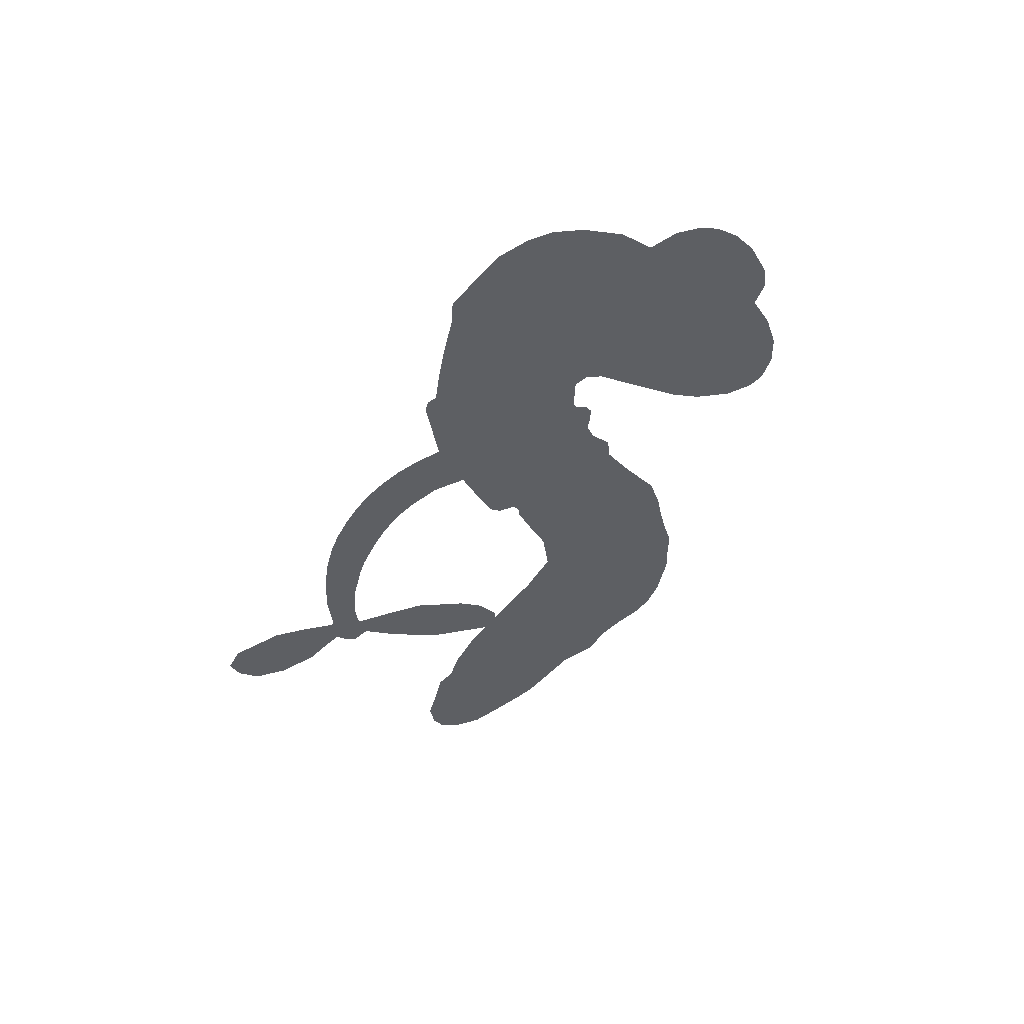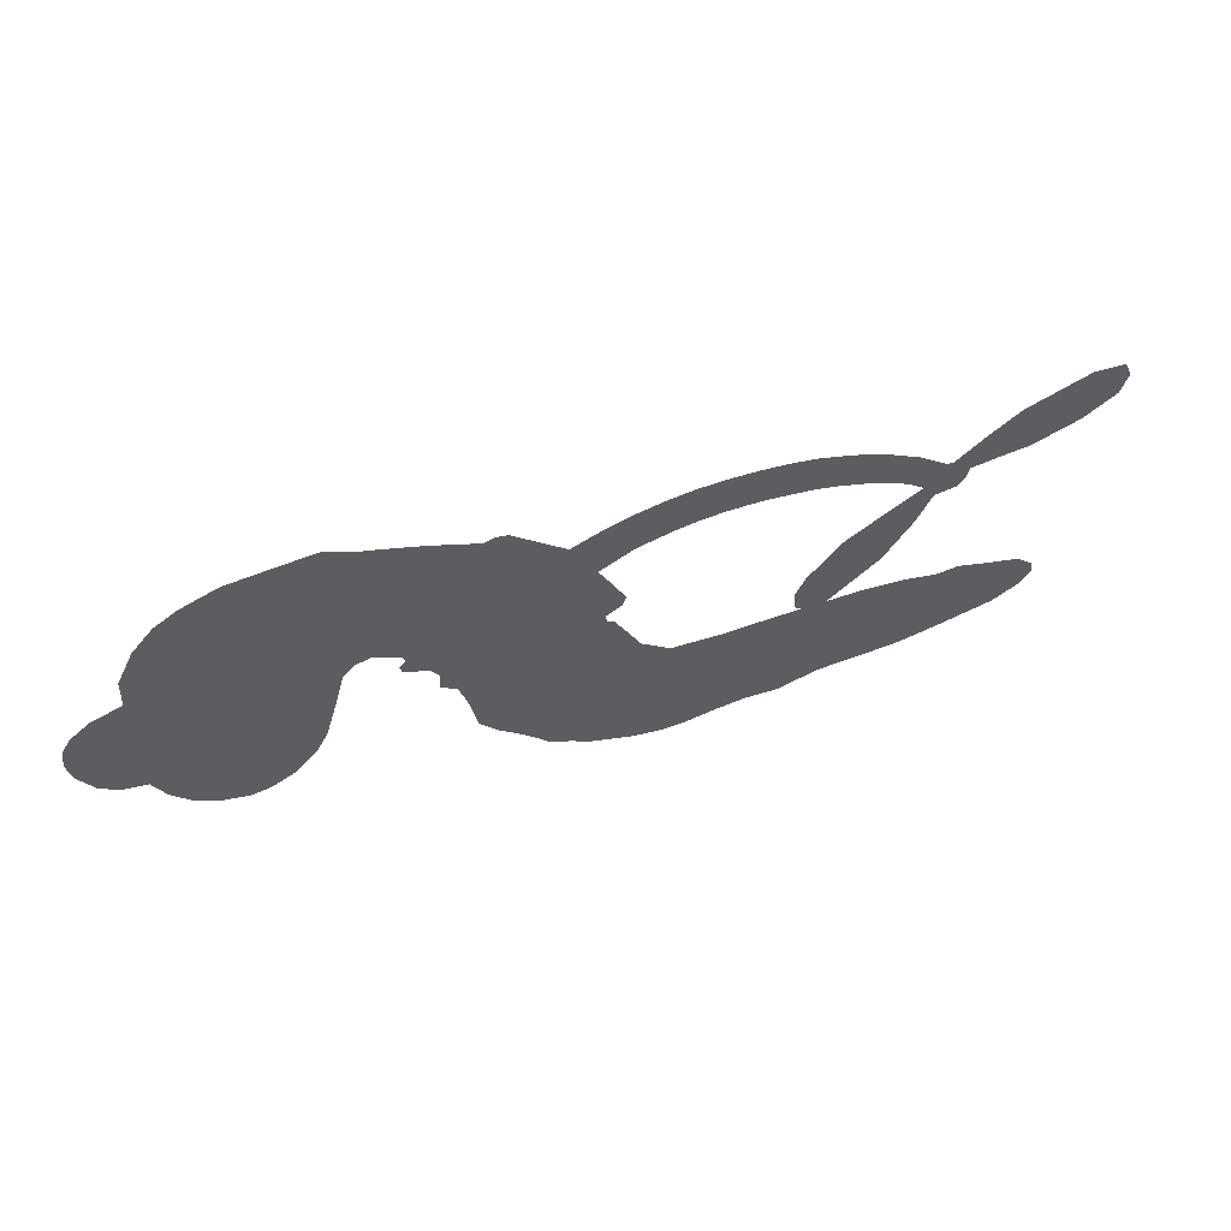
<metadata>
{"format":"obj","ext":"obj","renderer":"f3d","projection":"perspective","resolution":1024,"background":"white","views":[{"elev":-40.1,"azim":-124.5,"up":"+Z"},{"elev":58.8,"azim":-21.7,"up":"+Y"}]}
</metadata>
<code>
v 88.09 -11.77 0
v 84.94 -7.587 0
v 82.9 -2.814 0
v 78.86 -1.654 0
v 76.05 0.8325 0
v 73.59 5.701 0
v 72.9 9.728 0
v 73.46 13.18 0
v 74.89 15.79 0
v 78.23 18.45 0
v 83.18 20 0
v 83.53 25.68 0
v 86.4 31.67 0
v 89.86 35.76 0
v 93.63 38.08 0
v 99.52 40.15 0
v 113.2 40.63 0
v 117.1 38.32 0
v 134.7 30.31 0
v 136.6 30.77 0
v 138.5 30.22 0
v 147.1 21.74 0
v 184.4 23.83 0
v 206.3 10.91 0
v 207.3 10.67 0
v 217.5 18.63 0
v 228.3 22.42 0
v 233.6 21.67 0
v 234.9 18.59 0
v 233.8 14.68 0
v 228.4 10.95 0
v 220.5 8.269 0
v 210.5 7.528 0
v 210 5.235 0
v 208.7 3.769 0
v 205.1 3.356 0
v 202.6 -2.267 0
v 197.9 -9.766 0
v 189 -17.43 0
v 185.8 -17.67 0
v 183.8 -16.12 0
v 183.4 -12.06 0
v 185 -8.235 0
v 190.7 -1.228 0
v 203 6.429 0
v 151.3 13.41 0
v 155.7 3.977 0
v 154.9 2.153 0
v 152.4 0.6591 0
v 152.6 -0.7233 0
v 153.7 -1.627 0
v 158 -10.64 0
v 163 -15.18 0
v 171.9 -16.37 0
v 195.8 -17.71 0
v 202.6 -18.88 0
v 208.4 -20.73 0
v 212.3 -20.54 0
v 223.5 -24.87 0
v 226.4 -27.77 0
v 226.9 -30.45 0
v 224.8 -33.36 0
v 220.5 -35.86 0
v 203 -38.92 0
v 189.1 -38.69 0
v 182.4 -40.48 0
v 176.5 -39.65 0
v 166 -40.66 0
v 161.9 -40.49 0
v 157 -39.28 0
v 149.9 -36.12 0
v 142.7 -31.25 0
v 134.6 -22 0
v 131.7 -17.98 0
v 129.1 -5.688 0
v 126.4 -3.416 0
v 126.6 -0.05753 0
v 125.3 2.315 0
v 121.3 4.394 0
v 121 5.845 0
v 122.1 7.209 0
v 121.6 8.244 0
v 117.3 10.96 0
v 114.6 10.42 0
v 112.8 8.337 0
v 109 -5.748 0
v 107 -9.617 0
v 103.1 -13.72 0
v 99.2 -15.62 0
v 96.09 -15.87 0
v 91.87 -14.45 0
v 177.6 17.4 0
v 206.3 9.134 0
v 124 9.064 0
v 150.4 -0.3456 0
v 155.9 -6.067 0
v 123.2 5.636 0
v 136.8 27.66 0
v 153.6 8.637 0
v 191.2 13.69 0
v 208.5 8.776 0
v 197.6 10.68 0
v 200.5 8.753 0
v 123.3 3.233 0
v 150.2 2.608 0
v 212.4 14.95 0
v 207.1 6.306 0
v 211.3 11.36 0
v 223 -29.87 0
v 187.1 -13.99 0
v 121.9 12.82 0
v 152.2 -3.243 0
v 125.8 4.997 0
v 97.2 -10.24 0
v 78.77 11.96 0
v 110.2 12.95 0
v 142.7 26.07 0
v 152.7 4.095 0
v 196 18.71 0
v 201.4 15.22 0
v 145.4 1.14 0
v 131.2 25.9 0
v 130.1 3.445 0
v 115.6 16.07 0
v 149.3 7.438 0
v 203.4 9.707 0
v 146.6 -4.597 0
v 200.9 12.04 0
v 198.1 14.12 0
v 131.5 -1.267 0
v 210.7 -27.65 0
v 196.8 2.613 0
v 230.5 18.55 0
v 215.4 7.973 0
v 193.4 -13.6 0
v 81.84 4.588 0
v 194.5 12.37 0
v 210.5 -23.88 0
v 201 2.624 0
v 203.8 -25.94 0
v 217.9 -22.77 0
v 214.5 -25.55 0
v 95.77 30.37 0
v 164.4 -31.98 0
v 92.42 -9.667 0
v 101.8 -4.407 0
v 76.78 8.324 0
v 130.1 15.2 0
v 150.7 -10.67 0
v 222.9 20.54 0
v 215.5 12.1 0
v 81.74 0.7927 0
v 88.67 1.07 0
v 85.14 2.598 0
v 89.57 8.171 0
v 85.46 6.931 0
v 211.8 -37.56 0
v 218.9 -27.43 0
v 93.6 33.9 0
v 110.9 32.97 0
v 164.1 -36.57 0
v 105.2 -6.202 0
v 111 1.286 0
v 101.6 -8.96 0
v 126.2 12.97 0
v 154.2 -9.302 0
v 154.7 -15.59 0
v 88.34 4.719 0
v 94.88 3.476 0
v 85.73 13.73 0
v 81.69 8.871 0
v 90.88 29.76 0
v 99.01 34.8 0
v 113.2 36.48 0
v 171.2 -39.95 0
v 159.7 -34.26 0
v 128.8 9.071 0
v 123.9 20.53 0
v 86.72 10.29 0
v 91.25 13.54 0
v 106.3 40.44 0
v 118.9 14.63 0
v 167.3 -34.42 0
v 170.3 -27.87 0
v 124 16.46 0
v 108.6 36.71 0
v 125.9 34.64 0
v 119.9 18.16 0
v 103.7 36.37 0
v 114.3 24.11 0
v 118.6 30.85 0
v 116.2 20.35 0
v 116.8 34.39 0
v 120.1 24.52 0
v 109.8 19.34 0
v 121.4 36.55 0
v 113.1 18.3 0
v 122.3 32.68 0
v 122.4 28.34 0
v 126.3 30.43 0
v 126.5 26.13 0
v 130.3 32.55 0
v 128.8 21.79 0
v 129.9 29.2 0
v 113.3 13.53 0
v 147.5 -1.476 0
v 144 -2.113 0
v 138.8 2.165 0
v 140.7 -7.876 0
v 229.8 14.64 0
v 226.1 17.28 0
v 221.5 16 0
v 95.48 -4.171 0
v 98.5 -6.595 0
v 138.4 18.5 0
v 87.62 -3.622 0
v 106 7.347 0
v 158.6 -14.59 0
v 158.2 -21.85 0
v 160.7 -18.42 0
v 156.9 -18.5 0
v 150.4 -21.11 0
v 154.3 -21.62 0
v 164.7 -24.05 0
v 150.4 -28.25 0
v 161.8 -21.8 0
v 159.9 -27.21 0
v 166.3 -19.4 0
v 151.5 -24.51 0
v 138.9 -26.47 0
v 155.1 -27.09 0
v 81.73 15.7 0
v 82.55 12.29 0
v 87.27 27.59 0
v 87.32 22.67 0
v 91.05 25.27 0
v 92.23 19.45 0
v 96.57 39.12 0
v 96 36.02 0
v 159.9 -37.83 0
v 154.7 -34.89 0
v 95.2 9.312 0
v 102.9 40.31 0
v 103.8 28.16 0
v 134.3 2.244 0
v 136.3 -1.929 0
v 136.5 9.623 0
v 133.4 6.463 0
v 137.3 5.76 0
v 142.5 5.846 0
v 139.8 -15.51 0
v 217.8 14.96 0
v 220.6 12.18 0
v 224.4 9.618 0
v 225.3 13.43 0
v 95.09 -7.559 0
v 91.45 -5.402 0
v 92.36 -1.17 0
v 142.1 21.54 0
v 134.1 21.53 0
v 85.67 -0.8016 0
v 109.2 9.25 0
v 105.3 12.47 0
v 111.9 4.803 0
v 105.9 -0.7081 0
v 108.1 3.995 0
v 103.5 3.376 0
v 100.6 8.143 0
v 161.1 -30.62 0
v 164.1 -27.99 0
v 157 -30.7 0
v 152.8 -31.33 0
v 169.3 -23.29 0
v 184.3 -16.87 0
v 170.6 -19.74 0
v 173.8 -23.01 0
v 178.2 -16.54 0
v 174.9 -27.49 0
v 173 -31.36 0
v 182.1 -24.28 0
v 174.8 -19.37 0
v 169.5 -31.47 0
v 174.9 -35.39 0
v 177.8 -24.75 0
v 179.4 -20.64 0
v 179.8 -35.95 0
v 183.6 -20.72 0
v 181 -29.91 0
v 189.7 -25.48 0
v 177.1 -31.08 0
v 190.1 -17.3 0
v 186 -23.87 0
v 184.7 -27.91 0
v 189.3 -21.33 0
v 185.7 -33.77 0
v 194.9 -23.26 0
v 167.5 -15.74 0
v 87.27 18.08 0
v 92.08 10.31 0
v 92.74 6.911 0
v 94.55 12.72 0
v 93.66 16.19 0
v 98.52 11.77 0
v 98.69 20.52 0
v 97.28 15.34 0
v 101.7 14.99 0
v 105.7 17.11 0
v 108.8 16.03 0
v 105.6 22.86 0
v 102.3 19.03 0
v 102.4 32.21 0
v 99.68 29.01 0
v 106.7 31.4 0
v 96.08 25.37 0
v 100.7 24.66 0
v 108.5 26.94 0
v 140.2 -1.334 0
v 138.6 -4.827 0
v 130.6 -11.67 0
v 133.9 -5.875 0
v 129.9 -8.684 0
v 133.6 -9.27 0
v 135.2 -13.62 0
v 142.2 2.445 0
v 146.4 4.977 0
v 145 9.8 0
v 136.1 -18.05 0
v 146.6 -24.75 0
v 88.71 -8.02 0
v 139.3 24.5 0
v 131.4 18.79 0
v 127.5 18.25 0
v 134.9 15.37 0
v 134.8 24.89 0
v 110 -2.233 0
v 103.5 9.598 0
v 97.36 6.261 0
v 99.17 2.067 0
v 96.13 -0.3313 0
v 183.5 -36.84 0
v 189.2 -30.27 0
v 90.27 16.72 0
v 93.54 22.8 0
v 109.6 23.22 0
v 139.2 -11.7 0
v 145 -12.29 0
v 131.2 -14.79 0
v 148.3 11.4 0
v 147.4 16.65 0
v 140.8 10 0
v 142.8 14.85 0
v 137.6 21.77 0
v 132.6 11.62 0
v 102 -0.5533 0
v 189.9 -34.5 0
v 196 -38.81 0
v 196.8 -31.49 0
v 192.5 -38.75 0
v 194.2 -34.95 0
v 198.7 -35.48 0
v 192.9 -31.35 0
v 194.8 -27.55 0
v 202.6 -31.39 0
v 199 -25.72 0
v 201.5 -22.66 0
v 205.2 -22.53 0
v 199.2 -18.32 0
v 163.6 17.65 0
v 165.9 26.22 0
v 144.1 18.35 0
v 138.8 13.81 0
v 202.7 -35.17 0
v 208.1 -33.29 0
v 207.4 -38.32 0
v 214.9 -30.65 0
v 198 -21.61 0
v 157.1 16.34 0
v 211.2 -31.25 0
v 216.2 -36.73 0
v 213.6 -34.1 0
v 217.8 -33.25 0
v 156.4 24.96 0
v 149.4 19.39 0
v 151.7 23.58 0
v 190 -9.657 0
v 194 -9.669 0
v 196.1 -4.01 0
v 187.9 -4.734 0
v 192 -5.851 0
v 77.84 4.437 0
v 150.2 -6.681 0
v 146.6 -8.583 0
v 117.1 27.16 0
v 114.1 30.21 0
v 123.7 23.93 0
v 146.3 -33.61 0
v 146.5 -29.63 0
v 192.9 -20.02 0
v 140.8 -20.84 0
v 145.7 -20.28 0
v 149.3 -16.25 0
v 143.3 -17.38 0
v 151.7 -13.84 0
v 146.1 -15.29 0
v 199.5 -29.27 0
v 206.6 -29.26 0
v 207.4 -25.77 0
v 155.2 20.63 0
v 154.2 14.89 0
v 159.7 19.73 0
v 161.1 25.8 0
v 170.5 18.03 0
v 163.4 22.15 0
v 167 17.99 0
v 175.3 25.65 0
v 168.7 22.4 0
v 173.3 21.64 0
v 170.7 26.11 0
v 174 17.82 0
v 200.3 -6.005 0
v 198.8 -0.9339 0
v 193.8 0.6882 0
v 112.3 27.03 0
v 136.8 -24.21 0
v 142.6 -24.12 0
v 140.8 -28.82 0
v 144.2 -27.6 0
v 152.7 18.29 0
v 190.3 21.59 0
v 192 17.79 0
v 184.5 16.03 0
v 187.9 15.01 0
v 187.2 19.04 0
v 183 19.98 0
v 179.9 24.9 0
v 177.5 21.59 0
v 171.4 -34.84 0
v 168.4 -38.01 0
f 112 206 391
f 186 160 174
f 75 130 76
f 203 122 201
f 105 121 206
f 45 107 93
f 51 50 112
f 123 78 77
f 89 88 114
f 125 118 99
f 1 91 145
f 162 164 87
f 25 108 106
f 43 42 110
f 80 79 97
f 126 93 24
f 58 138 142
f 179 299 180
f 128 129 102
f 105 125 325
f 52 166 167
f 143 159 172
f 240 176 70
f 142 138 131
f 176 240 161
f 223 231 219
f 59 158 109
f 95 112 50
f 117 21 98
f 113 94 97
f 97 104 113
f 104 78 113
f 349 383 22
f 166 112 391
f 105 95 49
f 74 73 327
f 51 112 96
f 82 94 111
f 107 34 101
f 52 218 53
f 323 345 322
f 203 260 122
f 90 89 114
f 167 221 218
f 145 256 257
f 91 90 114
f 298 232 170
f 98 19 334
f 282 183 437
f 77 76 130
f 4 3 152
f 152 5 4
f 56 365 366
f 45 126 103
f 115 9 8
f 8 7 147
f 45 139 36
f 106 151 252
f 147 7 6
f 381 158 375
f 114 145 91
f 246 208 245
f 136 154 156
f 10 9 115
f 19 122 334
f 205 83 124
f 17 174 18
f 84 205 116
f 165 111 94
f 182 83 111
f 162 146 164
f 239 15 159
f 206 207 127
f 129 137 102
f 236 234 235
f 350 250 326
f 172 159 14
f 180 302 342
f 126 45 93
f 322 318 320
f 239 238 15
f 211 150 212
f 5 152 390
f 136 152 154
f 25 93 101
f 31 30 210
f 107 45 36
f 124 192 197
f 161 183 144
f 119 430 137
f 120 119 129
f 296 364 376
f 359 361 355
f 287 274 285
f 363 373 406
f 276 285 281
f 50 49 95
f 53 218 220
f 275 54 297
f 49 48 118
f 126 128 103
f 274 287 294
f 58 57 138
f 78 123 113
f 407 406 131
f 118 105 49
f 375 158 142
f 68 161 69
f 61 109 62
f 421 139 132
f 109 60 59
f 166 52 96
f 423 394 160
f 60 109 61
f 348 349 351
f 85 84 116
f 141 58 142
f 162 87 86
f 43 110 385
f 134 32 151
f 386 385 135
f 110 42 41
f 110 135 385
f 102 103 128
f 57 366 407
f 40 110 41
f 40 39 110
f 421 387 420
f 119 137 129
f 141 158 59
f 37 36 139
f 105 206 95
f 47 118 48
f 94 81 97
f 95 206 112
f 430 433 432
f 432 100 430
f 413 416 369
f 82 81 94
f 177 165 94
f 98 20 19
f 98 21 20
f 97 79 104
f 63 62 109
f 108 151 106
f 117 330 259
f 210 133 211
f 93 107 101
f 83 82 111
f 259 22 117
f 348 99 46
f 47 99 118
f 24 93 25
f 132 139 45
f 35 34 107
f 126 24 128
f 101 34 33
f 118 125 105
f 130 123 77
f 115 8 147
f 128 24 120
f 108 101 33
f 27 133 28
f 108 33 134
f 255 253 254
f 185 111 165
f 28 133 29
f 133 30 29
f 129 128 120
f 110 39 135
f 159 15 14
f 145 114 256
f 193 160 394
f 101 108 25
f 389 388 385
f 36 35 107
f 168 154 153
f 81 80 97
f 372 373 363
f 151 108 134
f 214 114 164
f 145 257 329
f 163 265 335
f 179 233 171
f 390 6 5
f 147 390 171
f 113 123 177
f 177 123 248
f 209 346 392
f 397 396 225
f 261 154 152
f 27 150 211
f 253 252 151
f 152 136 390
f 3 2 216
f 168 169 300
f 261 152 3
f 168 156 154
f 261 153 154
f 234 236 172
f 179 156 155
f 147 171 115
f 64 374 372
f 375 380 381
f 141 142 158
f 142 131 375
f 172 14 13
f 143 173 239
f 308 205 197
f 196 198 187
f 283 175 67
f 161 144 176
f 264 266 163
f 214 146 213
f 85 262 264
f 262 85 116
f 114 88 164
f 87 164 88
f 177 94 113
f 332 148 331
f 112 166 96
f 166 149 403
f 346 209 345
f 223 219 221
f 169 168 153
f 155 156 168
f 265 162 86
f 162 265 146
f 179 180 170
f 11 10 232
f 136 156 171
f 171 156 179
f 12 234 13
f 172 13 234
f 173 311 189
f 189 311 313
f 16 173 189
f 200 198 199
f 288 280 284
f 183 282 144
f 270 184 224
f 70 176 241
f 245 248 123
f 148 165 177
f 188 194 192
f 188 182 185
f 179 155 299
f 179 170 233
f 299 300 242
f 301 302 180
f 188 192 124
f 17 181 186
f 83 182 124
f 438 161 68
f 437 283 279
f 288 290 286
f 220 226 228
f 332 165 148
f 188 185 178
f 17 186 174
f 189 186 181
f 174 193 18
f 185 182 111
f 202 187 200
f 182 188 124
f 16 189 243
f 311 173 312
f 189 313 186
f 194 190 192
f 18 193 196
f 194 188 178
f 190 195 197
f 160 193 174
f 198 196 193
f 122 204 201
f 393 194 199
f 160 313 316
f 304 314 343
f 190 197 192
f 198 193 191
f 197 195 308
f 199 191 393
f 198 191 199
f 395 194 178
f 198 200 187
f 201 200 199
f 204 19 202
f 395 199 194
f 201 395 203
f 332 178 185
f 204 202 200
f 260 331 333
f 201 204 200
f 19 204 122
f 83 205 84
f 197 205 124
f 207 206 121
f 206 127 391
f 324 317 207
f 130 320 246
f 250 350 249
f 123 130 245
f 127 207 209
f 207 121 324
f 30 133 210
f 133 27 211
f 150 26 212
f 210 211 255
f 252 212 26
f 253 255 212
f 146 354 339
f 258 153 216
f 146 214 164
f 256 214 213
f 353 247 333
f 348 46 349
f 2 1 329
f 216 257 258
f 307 263 308
f 354 267 338
f 52 167 218
f 221 220 218
f 221 167 223
f 269 270 227
f 219 226 220
f 53 220 228
f 167 222 223
f 219 220 221
f 402 400 404
f 328 225 229
f 222 229 223
f 269 227 271
f 226 227 224
f 224 273 228
f 397 72 396
f 71 70 241
f 227 226 219
f 226 224 228
f 223 229 231
f 144 269 176
f 273 224 184
f 297 53 228
f 399 251 327
f 231 229 225
f 400 402 399
f 426 427 425
f 71 241 272
f 219 231 227
f 10 115 232
f 233 115 171
f 170 232 233
f 115 233 232
f 11 235 12
f 234 12 235
f 11 232 298
f 236 143 172
f 235 11 298
f 235 237 343
f 299 301 180
f 237 302 304
f 143 239 159
f 173 16 238
f 173 238 239
f 70 69 240
f 161 240 69
f 176 269 271
f 271 231 272
f 338 268 337
f 262 263 217
f 314 312 143
f 189 181 243
f 316 313 244
f 246 245 130
f 249 248 245
f 319 322 321
f 318 207 317
f 250 249 208
f 215 260 333
f 249 245 208
f 248 247 353
f 250 208 324
f 247 248 249
f 325 250 324
f 325 326 250
f 230 399 424
f 400 222 401
f 106 252 26
f 253 151 32
f 255 254 31
f 212 252 253
f 210 255 31
f 253 32 254
f 212 255 211
f 214 256 114
f 257 256 213
f 257 213 258
f 216 2 329
f 339 258 213
f 169 153 258
f 330 117 98
f 326 351 350
f 331 260 203
f 259 330 352
f 3 216 261
f 153 261 216
f 263 262 116
f 266 264 262
f 310 304 305
f 301 242 303
f 265 266 267
f 266 262 217
f 267 266 217
f 265 163 266
f 268 267 217
f 268 338 267
f 263 336 217
f 268 303 337
f 270 269 144
f 227 231 271
f 270 144 282
f 227 270 224
f 272 231 225
f 176 271 241
f 272 225 396
f 241 271 272
f 184 278 276
f 228 273 275
f 276 284 285
f 285 274 277
f 273 276 275
f 284 276 278
f 184 276 273
f 54 275 281
f 175 283 437
f 276 281 275
f 279 184 282
f 278 184 279
f 437 279 282
f 290 288 284
f 376 398 296
f 277 54 281
f 282 184 270
f 438 183 161
f 66 286 67
f 67 286 283
f 279 290 278
f 284 280 285
f 285 280 287
f 277 281 285
f 340 65 295
f 278 290 284
f 292 287 280
f 294 287 292
f 340 286 66
f 341 293 295
f 292 280 293
f 358 359 355
f 279 283 290
f 286 290 283
f 293 280 288
f 291 294 398
f 294 292 289
f 295 293 288
f 289 292 293
f 294 289 296
f 294 291 274
f 340 288 286
f 293 341 289
f 361 362 341
f 365 376 364
f 342 170 180
f 275 297 228
f 237 235 298
f 300 299 155
f 301 299 242
f 168 300 155
f 337 300 169
f 242 337 303
f 342 302 237
f 305 301 303
f 311 312 244
f 336 303 268
f 307 310 306
f 301 305 302
f 305 303 306
f 303 336 306
f 304 302 305
f 307 306 263
f 305 306 310
f 308 263 116
f 307 195 309
f 308 116 205
f 195 307 308
f 309 344 316
f 309 244 315
f 307 309 310
f 315 310 309
f 312 173 143
f 313 311 244
f 314 143 236
f 315 312 314
f 244 309 316
f 186 313 160
f 343 314 236
f 315 314 304
f 315 304 310
f 244 312 315
f 344 309 195
f 393 394 423
f 208 246 317
f 318 317 246
f 75 320 130
f 207 318 209
f 323 251 345
f 320 318 246
f 320 321 322
f 322 319 323
f 320 75 321
f 318 322 209
f 347 74 323
f 327 323 74
f 317 324 208
f 325 324 121
f 105 325 121
f 326 325 125
f 348 326 125
f 350 247 249
f 230 425 399
f 323 327 251
f 427 397 328
f 73 399 327
f 145 329 1
f 216 329 257
f 334 330 98
f 215 352 260
f 332 331 203
f 331 148 333
f 178 332 203
f 332 185 165
f 353 333 148
f 371 247 350
f 122 260 334
f 334 260 352
f 336 263 306
f 265 86 335
f 268 217 336
f 300 337 242
f 337 169 338
f 169 258 339
f 265 354 146
f 146 339 213
f 169 339 338
f 65 340 66
f 288 340 295
f 65 355 295
f 341 295 355
f 237 298 342
f 170 342 298
f 235 343 236
f 304 343 237
f 195 190 344
f 423 344 190
f 346 345 251
f 322 345 209
f 399 425 400
f 391 392 149
f 99 348 125
f 323 319 347
f 413 410 368
f 259 370 22
f 215 351 370
f 326 348 351
f 371 333 247
f 370 351 349
f 371 215 333
f 259 352 215
f 334 352 330
f 148 177 353
f 248 353 177
f 267 354 265
f 339 354 338
f 360 363 357
f 289 341 362
f 357 359 360
f 358 356 359
f 364 140 365
f 360 359 356
f 355 65 358
f 361 359 357
f 356 64 360
f 364 405 140
f 361 357 362
f 355 361 341
f 357 363 405
f 289 362 296
f 360 64 372
f 374 157 373
f 296 362 364
f 362 357 405
f 366 365 140
f 398 376 55
f 366 140 407
f 56 366 57
f 417 415 418
f 365 56 367
f 428 384 383
f 22 370 349
f 215 370 259
f 350 351 371
f 215 371 351
f 373 157 380
f 363 360 372
f 378 375 131
f 373 378 406
f 372 374 373
f 381 380 379
f 365 367 376
f 55 376 367
f 377 410 408
f 46 383 349
f 406 378 131
f 373 380 378
f 63 381 379
f 380 375 378
f 157 379 380
f 63 109 381
f 158 381 109
f 408 382 384
f 22 383 384
f 386 135 38
f 377 408 428
f 428 46 409
f 385 386 389
f 387 386 38
f 389 44 388
f 421 420 37
f 422 44 387
f 386 387 389
f 43 385 388
f 44 389 387
f 171 390 136
f 6 390 147
f 392 391 127
f 166 391 149
f 209 392 127
f 149 392 346
f 394 393 191
f 190 194 393
f 193 394 191
f 423 160 316
f 203 395 178
f 199 395 201
f 272 396 71
f 222 328 229
f 328 397 225
f 291 398 55
f 294 296 398
f 400 328 222
f 401 222 167
f 399 402 251
f 167 403 401
f 404 149 346
f 404 400 401
f 346 251 402
f 166 403 167
f 404 403 149
f 404 401 403
f 346 402 404
f 140 405 363
f 362 405 364
f 407 131 138
f 363 406 140
f 407 138 57
f 140 406 407
f 410 377 368
f 413 411 410
f 428 408 384
f 382 408 410
f 413 414 416
f 382 410 411
f 369 411 413
f 416 414 412
f 436 434 435
f 413 368 414
f 417 416 412
f 92 436 419
f 418 369 416
f 417 419 436
f 139 421 37
f 417 418 416
f 417 412 419
f 387 38 420
f 422 421 132
f 344 423 316
f 421 422 387
f 393 423 190
f 72 397 427
f 399 73 424
f 400 425 328
f 425 427 328
f 425 230 426
f 72 427 426
f 46 428 383
f 377 428 409
f 119 429 430
f 137 430 100
f 432 433 431
f 429 23 433
f 434 431 433
f 433 430 429
f 434 433 23
f 415 417 436
f 92 431 434
f 434 436 92
f 434 23 435
f 415 436 435
f 437 183 438
f 68 175 438
f 437 438 175

</code>
